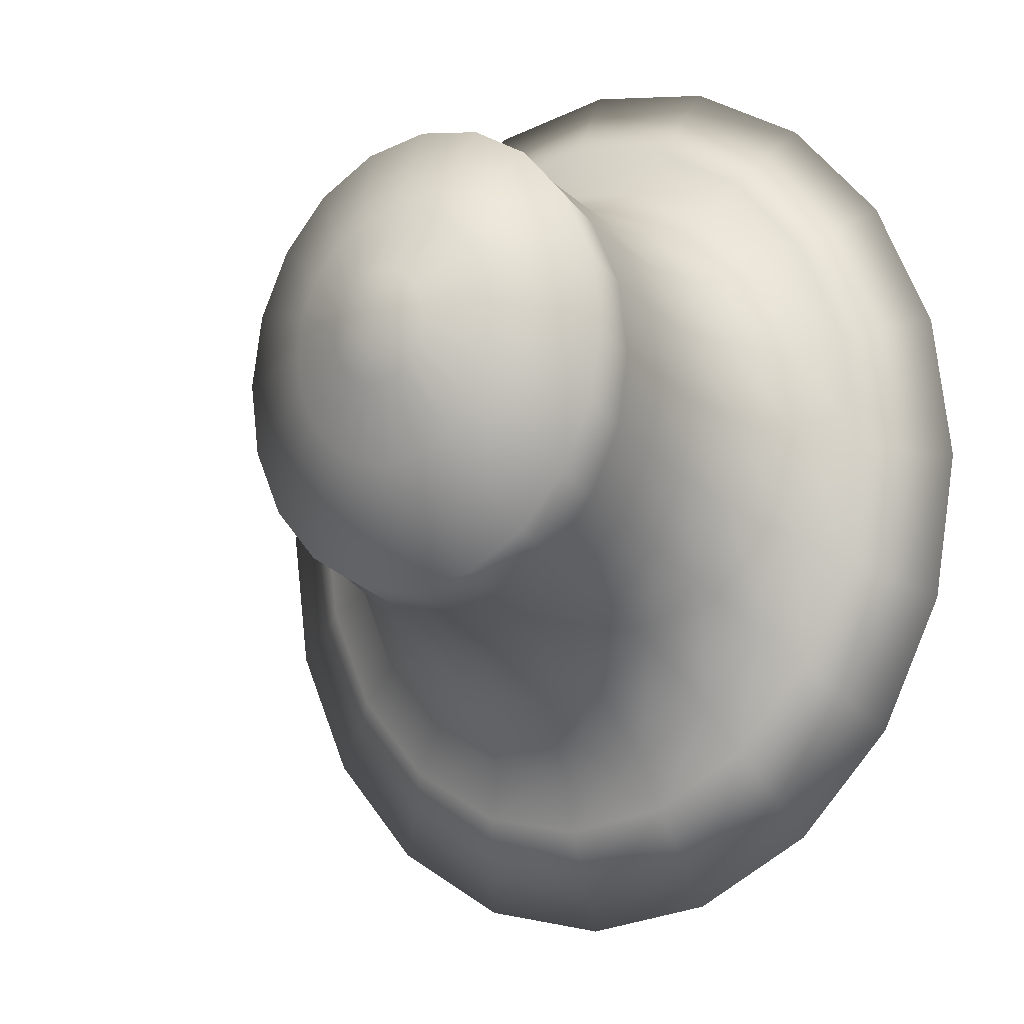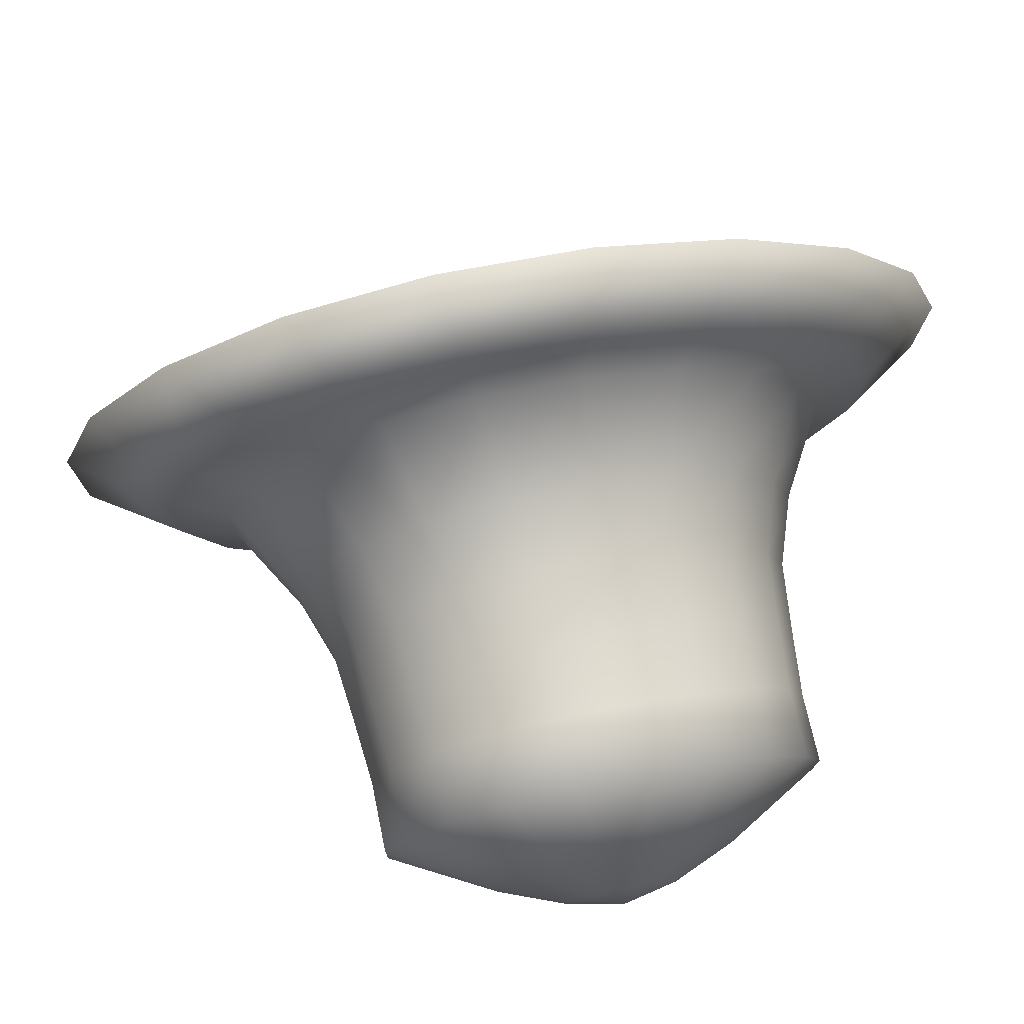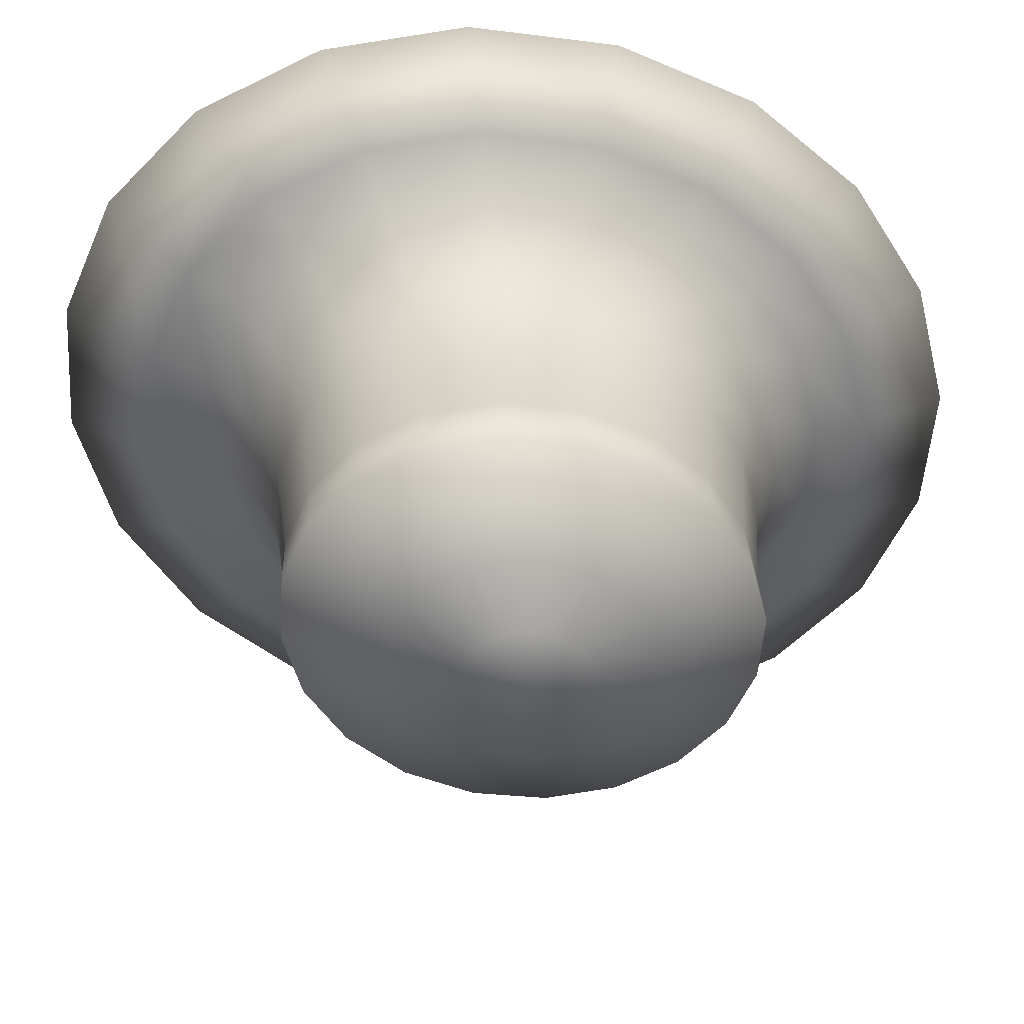
<metadata>
{"format":"obj","ext":"obj","renderer":"f3d","projection":"perspective","resolution":1024,"background":"white","views":[{"elev":11.0,"azim":-123.2,"up":"+Y"},{"elev":14.1,"azim":-157.6,"up":"+Z"},{"elev":-22.6,"azim":-141.4,"up":"+Z"}]}
</metadata>
<code>
g default
v -25.23 -12.81 -11.12
v -25.28 -12.81 -11.1
v -25.33 -12.79 -11.07
v -25.36 -12.75 -11.04
v -25.38 -12.7 -11.01
v -25.39 -12.64 -10.99
v -25.37 -12.58 -10.97
v -25.35 -12.52 -10.96
v -25.31 -12.48 -10.96
v -25.26 -12.44 -10.97
v -25.21 -12.43 -10.98
v -25.15 -12.43 -11.01
v -25.11 -12.45 -11.03
v -25.07 -12.49 -11.06
v -25.05 -12.54 -11.09
v -25.05 -12.6 -11.11
v -25.06 -12.66 -11.13
v -25.09 -12.71 -11.14
v -25.13 -12.76 -11.14
v -25.18 -12.79 -11.13
v -25.14 -13.17 -11.01
v -25.26 -13.17 -10.95
v -25.36 -13.12 -10.89
v -25.44 -13.03 -10.83
v -25.49 -12.92 -10.77
v -25.5 -12.79 -10.71
v -25.47 -12.65 -10.67
v -25.41 -12.52 -10.65
v -25.32 -12.42 -10.65
v -25.21 -12.34 -10.67
v -25.09 -12.3 -10.7
v -24.97 -12.31 -10.75
v -24.87 -12.36 -10.82
v -24.79 -12.44 -10.88
v -24.74 -12.55 -10.94
v -24.73 -12.69 -11
v -24.76 -12.82 -11.04
v -24.82 -12.95 -11.06
v -24.91 -13.06 -11.06
v -25.02 -13.13 -11.04
v -25.02 -13.44 -10.8
v -25.17 -13.43 -10.73
v -25.3 -13.37 -10.66
v -25.4 -13.26 -10.57
v -25.46 -13.12 -10.49
v -25.47 -12.95 -10.43
v -25.44 -12.78 -10.38
v -25.36 -12.61 -10.35
v -25.24 -12.48 -10.34
v -25.1 -12.38 -10.37
v -24.95 -12.34 -10.41
v -24.8 -12.34 -10.48
v -24.67 -12.4 -10.56
v -24.57 -12.51 -10.64
v -24.51 -12.65 -10.72
v -24.5 -12.82 -10.79
v -24.53 -12.99 -10.84
v -24.61 -13.16 -10.87
v -24.72 -13.29 -10.87
v -24.86 -13.39 -10.85
v -24.87 -13.78 -10.55
v -25.06 -13.77 -10.47
v -25.23 -13.69 -10.37
v -25.36 -13.56 -10.26
v -25.44 -13.37 -10.16
v -25.46 -13.15 -10.07
v -25.41 -12.93 -10
v -25.31 -12.72 -9.968
v -25.16 -12.54 -9.964
v -24.98 -12.42 -9.995
v -24.78 -12.36 -10.05
v -24.59 -12.36 -10.14
v -24.42 -12.44 -10.24
v -24.29 -12.58 -10.35
v -24.21 -12.77 -10.45
v -24.19 -12.98 -10.54
v -24.24 -13.21 -10.6
v -24.34 -13.42 -10.64
v -24.49 -13.6 -10.64
v -24.67 -13.72 -10.61
v -24.72 -14.1 -10.31
v -24.95 -14.09 -10.21
v -25.16 -14 -10.09
v -25.31 -13.83 -9.958
v -25.41 -13.61 -9.835
v -25.43 -13.35 -9.728
v -25.38 -13.08 -9.649
v -25.26 -12.82 -9.606
v -25.08 -12.61 -9.602
v -24.86 -12.46 -9.638
v -24.62 -12.39 -9.711
v -24.39 -12.4 -9.813
v -24.18 -12.49 -9.934
v -24.03 -12.66 -10.06
v -23.93 -12.88 -10.19
v -23.91 -13.14 -10.29
v -23.96 -13.41 -10.37
v -24.09 -13.67 -10.42
v -24.27 -13.88 -10.42
v -24.48 -14.03 -10.38
v -24.74 -14.47 -10.44
v -25.07 -14.45 -10.29
v -25.36 -14.32 -10.12
v -25.59 -14.08 -9.935
v -25.72 -13.76 -9.759
v -25.75 -13.39 -9.608
v -25.68 -13.01 -9.495
v -25.5 -12.64 -9.434
v -25.25 -12.34 -9.428
v -24.94 -12.13 -9.48
v -24.6 -12.02 -9.583
v -24.27 -12.04 -9.728
v -23.98 -12.17 -9.901
v -23.76 -12.41 -10.08
v -23.62 -12.73 -10.26
v -23.59 -13.1 -10.41
v -23.67 -13.49 -10.52
v -23.84 -13.85 -10.59
v -24.09 -14.15 -10.59
v -24.4 -14.36 -10.54
v -24.74 -14.42 -10.42
v -25.05 -14.41 -10.28
v -25.33 -14.28 -10.11
v -25.55 -14.05 -9.934
v -25.68 -13.74 -9.765
v -25.71 -13.39 -9.619
v -25.63 -13.02 -9.511
v -25.47 -12.67 -9.452
v -25.22 -12.38 -9.446
v -24.92 -12.17 -9.496
v -24.6 -12.07 -9.595
v -24.28 -12.09 -9.735
v -24 -12.22 -9.901
v -23.79 -12.45 -10.08
v -23.66 -12.75 -10.25
v -23.63 -13.11 -10.39
v -23.7 -13.48 -10.5
v -23.87 -13.83 -10.56
v -24.11 -14.12 -10.56
v -24.41 -14.32 -10.52
v -24.38 -16.28 -10.06
v -25.07 -16.25 -9.762
v -25.67 -15.98 -9.403
v -26.14 -15.48 -9.022
v -26.41 -14.82 -8.656
v -26.48 -14.05 -8.341
v -26.32 -13.25 -8.108
v -25.96 -12.5 -7.98
v -25.43 -11.87 -7.969
v -24.79 -11.43 -8.076
v -24.09 -11.21 -8.29
v -23.4 -11.24 -8.592
v -22.79 -11.52 -8.951
v -22.33 -12.01 -9.332
v -22.05 -12.68 -9.698
v -21.99 -13.45 -10.01
v -22.15 -14.24 -10.25
v -22.5 -14.99 -10.37
v -23.03 -15.62 -10.39
v -23.68 -16.07 -10.28
v -24.24 -16.63 -9.826
v -24.97 -16.59 -9.504
v -25.61 -16.3 -9.122
v -26.1 -15.77 -8.716
v -26.4 -15.06 -8.327
v -26.47 -14.24 -7.991
v -26.3 -13.39 -7.743
v -25.92 -12.59 -7.606
v -25.36 -11.93 -7.594
v -24.67 -11.45 -7.708
v -23.92 -11.22 -7.937
v -23.19 -11.26 -8.258
v -22.55 -11.55 -8.64
v -22.05 -12.08 -9.046
v -21.76 -12.78 -9.436
v -21.69 -13.6 -9.771
v -21.85 -14.46 -10.02
v -22.24 -15.25 -10.16
v -22.8 -15.92 -10.17
v -23.49 -16.4 -10.05
v -24.26 -17.41 -10.06
v -25.2 -17.37 -9.649
v -26.03 -16.99 -9.159
v -26.66 -16.31 -8.638
v -27.04 -15.4 -8.138
v -27.13 -14.35 -7.708
v -26.92 -13.26 -7.389
v -26.42 -12.24 -7.214
v -25.7 -11.38 -7.198
v -24.82 -10.77 -7.345
v -23.86 -10.48 -7.638
v -22.92 -10.52 -8.05
v -22.1 -10.9 -8.541
v -21.46 -11.57 -9.062
v -21.08 -12.48 -9.562
v -20.99 -13.53 -9.992
v -21.21 -14.62 -10.31
v -21.7 -15.65 -10.49
v -22.42 -16.51 -10.5
v -23.31 -17.11 -10.36
v -24.42 -16.5 -10.19
v -25.17 -16.46 -9.862
v -25.83 -16.16 -9.469
v -26.34 -15.62 -9.052
v -26.64 -14.89 -8.652
v -26.71 -14.05 -8.307
v -26.54 -13.17 -8.052
v -26.15 -12.35 -7.912
v -25.57 -11.67 -7.899
v -24.86 -11.18 -8.016
v -24.09 -10.94 -8.252
v -23.34 -10.98 -8.582
v -22.68 -11.28 -8.974
v -22.18 -11.82 -9.391
v -21.87 -12.55 -9.791
v -21.8 -13.39 -10.14
v -21.97 -14.26 -10.39
v -22.37 -15.09 -10.53
v -22.94 -15.77 -10.54
v -23.65 -16.26 -10.43
v -24.44 -16.02 -10.14
v -25.08 -16 -9.859
v -25.64 -15.74 -9.525
v -26.08 -15.28 -9.17
v -26.33 -14.66 -8.83
v -26.39 -13.94 -8.537
v -26.25 -13.2 -8.32
v -25.91 -12.5 -8.2
v -25.42 -11.92 -8.19
v -24.82 -11.51 -8.289
v -24.17 -11.3 -8.489
v -23.53 -11.33 -8.77
v -22.97 -11.59 -9.104
v -22.54 -12.05 -9.458
v -22.28 -12.67 -9.799
v -22.22 -13.38 -10.09
v -22.36 -14.13 -10.31
v -22.7 -14.83 -10.43
v -23.19 -15.41 -10.44
v -23.79 -15.82 -10.34
v -24.71 -15.29 -10.54
v -25.23 -15.27 -10.31
v -25.7 -15.05 -10.03
v -26.06 -14.67 -9.74
v -26.27 -14.16 -9.458
v -26.32 -13.57 -9.216
v -26.2 -12.95 -9.036
v -25.92 -12.37 -8.937
v -25.52 -11.89 -8.928
v -25.02 -11.55 -9.011
v -24.48 -11.38 -9.176
v -23.95 -11.4 -9.409
v -23.48 -11.62 -9.685
v -23.13 -12 -9.979
v -22.91 -12.51 -10.26
v -22.86 -13.1 -10.5
v -22.98 -13.72 -10.68
v -23.26 -14.3 -10.78
v -23.67 -14.78 -10.79
v -24.17 -15.12 -10.71
v -24.91 -14.85 -10.89
v -25.39 -14.83 -10.68
v -25.81 -14.64 -10.43
v -26.14 -14.29 -10.17
v -26.33 -13.83 -9.912
v -26.37 -13.29 -9.693
v -26.27 -12.74 -9.53
v -26.02 -12.22 -9.441
v -25.65 -11.78 -9.433
v -25.2 -11.47 -9.508
v -24.71 -11.32 -9.657
v -24.23 -11.34 -9.868
v -23.81 -11.53 -10.12
v -23.48 -11.88 -10.38
v -23.29 -12.34 -10.64
v -23.25 -12.88 -10.86
v -23.35 -13.43 -11.02
v -23.6 -13.96 -11.11
v -23.97 -14.39 -11.12
v -24.42 -14.7 -11.04
v -25.13 -14.54 -11.3
v -25.6 -14.52 -11.1
v -26 -14.33 -10.86
v -26.32 -14 -10.6
v -26.5 -13.55 -10.35
v -26.55 -13.03 -10.14
v -26.44 -12.49 -9.984
v -26.2 -11.99 -9.898
v -25.84 -11.56 -9.89
v -25.41 -11.26 -9.962
v -24.94 -11.12 -10.11
v -24.47 -11.14 -10.31
v -24.07 -11.33 -10.55
v -23.75 -11.66 -10.81
v -23.57 -12.11 -11.06
v -23.52 -12.63 -11.27
v -23.63 -13.16 -11.42
v -23.87 -13.67 -11.51
v -24.23 -14.09 -11.52
v -24.66 -14.39 -11.45
v -25.34 -14.25 -11.68
v -25.79 -14.23 -11.48
v -26.18 -14.05 -11.24
v -26.49 -13.73 -10.99
v -26.67 -13.29 -10.75
v -26.71 -12.79 -10.55
v -26.61 -12.27 -10.4
v -26.37 -11.77 -10.31
v -26.03 -11.36 -10.3
v -25.6 -11.07 -10.37
v -25.14 -10.93 -10.51
v -24.69 -10.95 -10.71
v -24.3 -11.13 -10.95
v -23.99 -11.46 -11.2
v -23.81 -11.89 -11.44
v -23.77 -12.39 -11.64
v -23.87 -12.92 -11.8
v -24.11 -13.41 -11.88
v -24.45 -13.82 -11.89
v -24.88 -14.11 -11.82
v -25.55 -14.01 -12.08
v -26 -13.99 -11.88
v -26.4 -13.81 -11.65
v -26.7 -13.49 -11.4
v -26.88 -13.05 -11.16
v -26.92 -12.55 -10.95
v -26.82 -12.02 -10.8
v -26.59 -11.53 -10.72
v -26.24 -11.12 -10.71
v -25.82 -10.83 -10.78
v -25.36 -10.69 -10.92
v -24.91 -10.71 -11.12
v -24.51 -10.89 -11.35
v -24.21 -11.21 -11.6
v -24.02 -11.65 -11.84
v -23.98 -12.15 -12.05
v -24.08 -12.68 -12.2
v -24.32 -13.17 -12.28
v -24.67 -13.58 -12.29
v -25.09 -13.87 -12.22
v -25.68 -13.05 -12.15
v -25.93 -13.04 -12.04
v -26.14 -12.94 -11.92
v -26.31 -12.77 -11.78
v -26.41 -12.53 -11.65
v -26.43 -12.25 -11.54
v -26.37 -11.97 -11.45
v -26.25 -11.7 -11.41
v -26.06 -11.48 -11.4
v -25.83 -11.32 -11.44
v -25.58 -11.24 -11.52
v -25.33 -11.25 -11.63
v -25.12 -11.35 -11.75
v -24.95 -11.53 -11.89
v -24.85 -11.77 -12.02
v -24.83 -12.04 -12.13
v -24.88 -12.33 -12.22
v -25.01 -12.59 -12.26
v -25.2 -12.82 -12.27
v -25.43 -12.98 -12.23
v -25.74 -12.46 -12.14
v -25.85 -12.46 -12.09
v -25.95 -12.41 -12.03
v -26.02 -12.33 -11.97
v -26.07 -12.22 -11.91
v -26.08 -12.1 -11.86
v -26.05 -11.97 -11.82
v -25.99 -11.85 -11.8
v -25.91 -11.75 -11.8
v -25.8 -11.67 -11.82
v -25.69 -11.64 -11.85
v -25.58 -11.64 -11.9
v -25.48 -11.69 -11.96
v -25.4 -11.77 -12.02
v -25.36 -11.88 -12.08
v -25.35 -12 -12.13
v -25.37 -12.13 -12.17
v -25.43 -12.25 -12.19
v -25.52 -12.36 -12.19
v -25.62 -12.43 -12.17
v -25.61 -12.17 -11.8
v -25.75 -12.01 -12.06
g polySurface925 polySurface877 broken_wall
f 1 2 22 21
f 2 3 23 22
f 3 4 24 23
f 4 5 25 24
f 5 6 26 25
f 6 7 27 26
f 7 8 28 27
f 8 9 29 28
f 9 10 30 29
f 10 11 31 30
f 11 12 32 31
f 12 13 33 32
f 13 14 34 33
f 14 15 35 34
f 15 16 36 35
f 16 17 37 36
f 17 18 38 37
f 18 19 39 38
f 19 20 40 39
f 20 1 21 40
f 21 22 42 41
f 22 23 43 42
f 23 24 44 43
f 24 25 45 44
f 25 26 46 45
f 26 27 47 46
f 27 28 48 47
f 28 29 49 48
f 29 30 50 49
f 30 31 51 50
f 31 32 52 51
f 32 33 53 52
f 33 34 54 53
f 34 35 55 54
f 35 36 56 55
f 36 37 57 56
f 37 38 58 57
f 38 39 59 58
f 39 40 60 59
f 40 21 41 60
f 41 42 62 61
f 42 43 63 62
f 43 44 64 63
f 44 45 65 64
f 45 46 66 65
f 46 47 67 66
f 47 48 68 67
f 48 49 69 68
f 49 50 70 69
f 50 51 71 70
f 51 52 72 71
f 52 53 73 72
f 53 54 74 73
f 54 55 75 74
f 55 56 76 75
f 56 57 77 76
f 57 58 78 77
f 58 59 79 78
f 59 60 80 79
f 60 41 61 80
f 61 62 82 81
f 62 63 83 82
f 63 64 84 83
f 64 65 85 84
f 65 66 86 85
f 66 67 87 86
f 67 68 88 87
f 68 69 89 88
f 69 70 90 89
f 70 71 91 90
f 71 72 92 91
f 72 73 93 92
f 73 74 94 93
f 74 75 95 94
f 75 76 96 95
f 76 77 97 96
f 77 78 98 97
f 78 79 99 98
f 79 80 100 99
f 80 61 81 100
f 81 82 102 101
f 82 83 103 102
f 83 84 104 103
f 84 85 105 104
f 85 86 106 105
f 86 87 107 106
f 87 88 108 107
f 88 89 109 108
f 89 90 110 109
f 90 91 111 110
f 91 92 112 111
f 92 93 113 112
f 93 94 114 113
f 94 95 115 114
f 95 96 116 115
f 96 97 117 116
f 97 98 118 117
f 98 99 119 118
f 99 100 120 119
f 100 81 101 120
f 101 102 122 121
f 102 103 123 122
f 103 104 124 123
f 104 105 125 124
f 105 106 126 125
f 106 107 127 126
f 107 108 128 127
f 108 109 129 128
f 109 110 130 129
f 110 111 131 130
f 111 112 132 131
f 112 113 133 132
f 113 114 134 133
f 114 115 135 134
f 115 116 136 135
f 116 117 137 136
f 117 118 138 137
f 118 119 139 138
f 119 120 140 139
f 120 101 121 140
f 121 122 142 141
f 122 123 143 142
f 123 124 144 143
f 124 125 145 144
f 125 126 146 145
f 126 127 147 146
f 127 128 148 147
f 128 129 149 148
f 129 130 150 149
f 130 131 151 150
f 131 132 152 151
f 132 133 153 152
f 133 134 154 153
f 134 135 155 154
f 135 136 156 155
f 136 137 157 156
f 137 138 158 157
f 138 139 159 158
f 139 140 160 159
f 140 121 141 160
f 141 142 162 161
f 142 143 163 162
f 143 144 164 163
f 144 145 165 164
f 145 146 166 165
f 146 147 167 166
f 147 148 168 167
f 148 149 169 168
f 149 150 170 169
f 150 151 171 170
f 151 152 172 171
f 152 153 173 172
f 153 154 174 173
f 154 155 175 174
f 155 156 176 175
f 156 157 177 176
f 157 158 178 177
f 158 159 179 178
f 159 160 180 179
f 160 141 161 180
f 161 162 182 181
f 162 163 183 182
f 163 164 184 183
f 164 165 185 184
f 165 166 186 185
f 166 167 187 186
f 167 168 188 187
f 168 169 189 188
f 169 170 190 189
f 170 171 191 190
f 171 172 192 191
f 172 173 193 192
f 173 174 194 193
f 174 175 195 194
f 175 176 196 195
f 176 177 197 196
f 177 178 198 197
f 178 179 199 198
f 179 180 200 199
f 180 161 181 200
f 181 182 202 201
f 182 183 203 202
f 183 184 204 203
f 184 185 205 204
f 185 186 206 205
f 186 187 207 206
f 187 188 208 207
f 188 189 209 208
f 189 190 210 209
f 190 191 211 210
f 191 192 212 211
f 192 193 213 212
f 193 194 214 213
f 194 195 215 214
f 195 196 216 215
f 196 197 217 216
f 197 198 218 217
f 198 199 219 218
f 199 200 220 219
f 200 181 201 220
f 201 202 222 221
f 202 203 223 222
f 203 204 224 223
f 204 205 225 224
f 205 206 226 225
f 206 207 227 226
f 207 208 228 227
f 208 209 229 228
f 209 210 230 229
f 210 211 231 230
f 211 212 232 231
f 212 213 233 232
f 213 214 234 233
f 214 215 235 234
f 215 216 236 235
f 216 217 237 236
f 217 218 238 237
f 218 219 239 238
f 219 220 240 239
f 220 201 221 240
f 221 222 242 241
f 222 223 243 242
f 223 224 244 243
f 224 225 245 244
f 225 226 246 245
f 226 227 247 246
f 227 228 248 247
f 228 229 249 248
f 229 230 250 249
f 230 231 251 250
f 231 232 252 251
f 232 233 253 252
f 233 234 254 253
f 234 235 255 254
f 235 236 256 255
f 236 237 257 256
f 237 238 258 257
f 238 239 259 258
f 239 240 260 259
f 240 221 241 260
f 241 242 262 261
f 242 243 263 262
f 243 244 264 263
f 244 245 265 264
f 245 246 266 265
f 246 247 267 266
f 247 248 268 267
f 248 249 269 268
f 249 250 270 269
f 250 251 271 270
f 251 252 272 271
f 252 253 273 272
f 253 254 274 273
f 254 255 275 274
f 255 256 276 275
f 256 257 277 276
f 257 258 278 277
f 258 259 279 278
f 259 260 280 279
f 260 241 261 280
f 261 262 282 281
f 262 263 283 282
f 263 264 284 283
f 264 265 285 284
f 265 266 286 285
f 266 267 287 286
f 267 268 288 287
f 268 269 289 288
f 269 270 290 289
f 270 271 291 290
f 271 272 292 291
f 272 273 293 292
f 273 274 294 293
f 274 275 295 294
f 275 276 296 295
f 276 277 297 296
f 277 278 298 297
f 278 279 299 298
f 279 280 300 299
f 280 261 281 300
f 281 282 302 301
f 282 283 303 302
f 283 284 304 303
f 284 285 305 304
f 285 286 306 305
f 286 287 307 306
f 287 288 308 307
f 288 289 309 308
f 289 290 310 309
f 290 291 311 310
f 291 292 312 311
f 292 293 313 312
f 293 294 314 313
f 294 295 315 314
f 295 296 316 315
f 296 297 317 316
f 297 298 318 317
f 298 299 319 318
f 299 300 320 319
f 300 281 301 320
f 301 302 322 321
f 302 303 323 322
f 303 304 324 323
f 304 305 325 324
f 305 306 326 325
f 306 307 327 326
f 307 308 328 327
f 308 309 329 328
f 309 310 330 329
f 310 311 331 330
f 311 312 332 331
f 312 313 333 332
f 313 314 334 333
f 314 315 335 334
f 315 316 336 335
f 316 317 337 336
f 317 318 338 337
f 318 319 339 338
f 319 320 340 339
f 320 301 321 340
f 321 322 342 341
f 322 323 343 342
f 323 324 344 343
f 324 325 345 344
f 325 326 346 345
f 326 327 347 346
f 327 328 348 347
f 328 329 349 348
f 329 330 350 349
f 330 331 351 350
f 331 332 352 351
f 332 333 353 352
f 333 334 354 353
f 334 335 355 354
f 335 336 356 355
f 336 337 357 356
f 337 338 358 357
f 338 339 359 358
f 339 340 360 359
f 340 321 341 360
f 341 342 362 361
f 342 343 363 362
f 343 344 364 363
f 344 345 365 364
f 345 346 366 365
f 346 347 367 366
f 347 348 368 367
f 348 349 369 368
f 349 350 370 369
f 350 351 371 370
f 351 352 372 371
f 352 353 373 372
f 353 354 374 373
f 354 355 375 374
f 355 356 376 375
f 356 357 377 376
f 357 358 378 377
f 358 359 379 378
f 359 360 380 379
f 360 341 361 380
f 2 1 381
f 3 2 381
f 4 3 381
f 5 4 381
f 6 5 381
f 7 6 381
f 8 7 381
f 9 8 381
f 10 9 381
f 11 10 381
f 12 11 381
f 13 12 381
f 14 13 381
f 15 14 381
f 16 15 381
f 17 16 381
f 18 17 381
f 19 18 381
f 20 19 381
f 1 20 381
f 361 362 382
f 362 363 382
f 363 364 382
f 364 365 382
f 365 366 382
f 366 367 382
f 367 368 382
f 368 369 382
f 369 370 382
f 370 371 382
f 371 372 382
f 372 373 382
f 373 374 382
f 374 375 382
f 375 376 382
f 376 377 382
f 377 378 382
f 378 379 382
f 379 380 382
f 380 361 382

</code>
